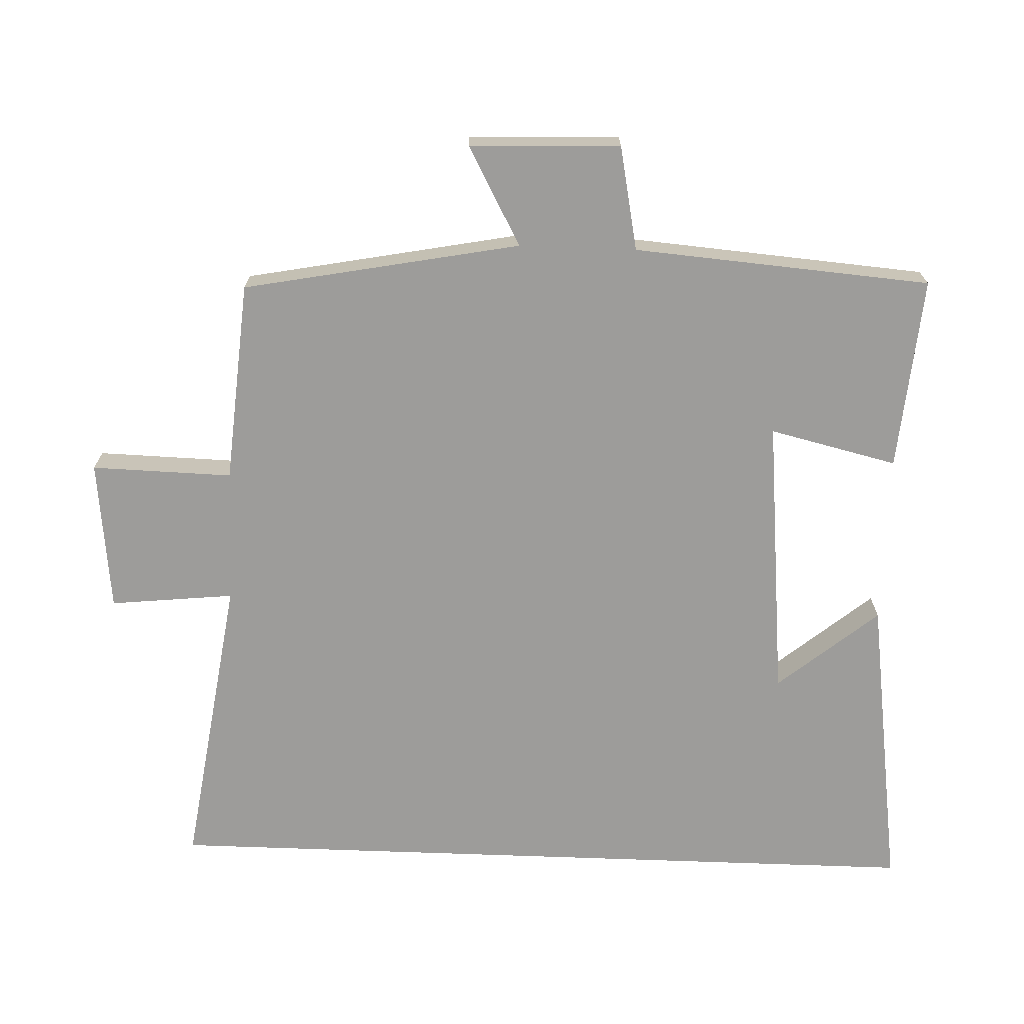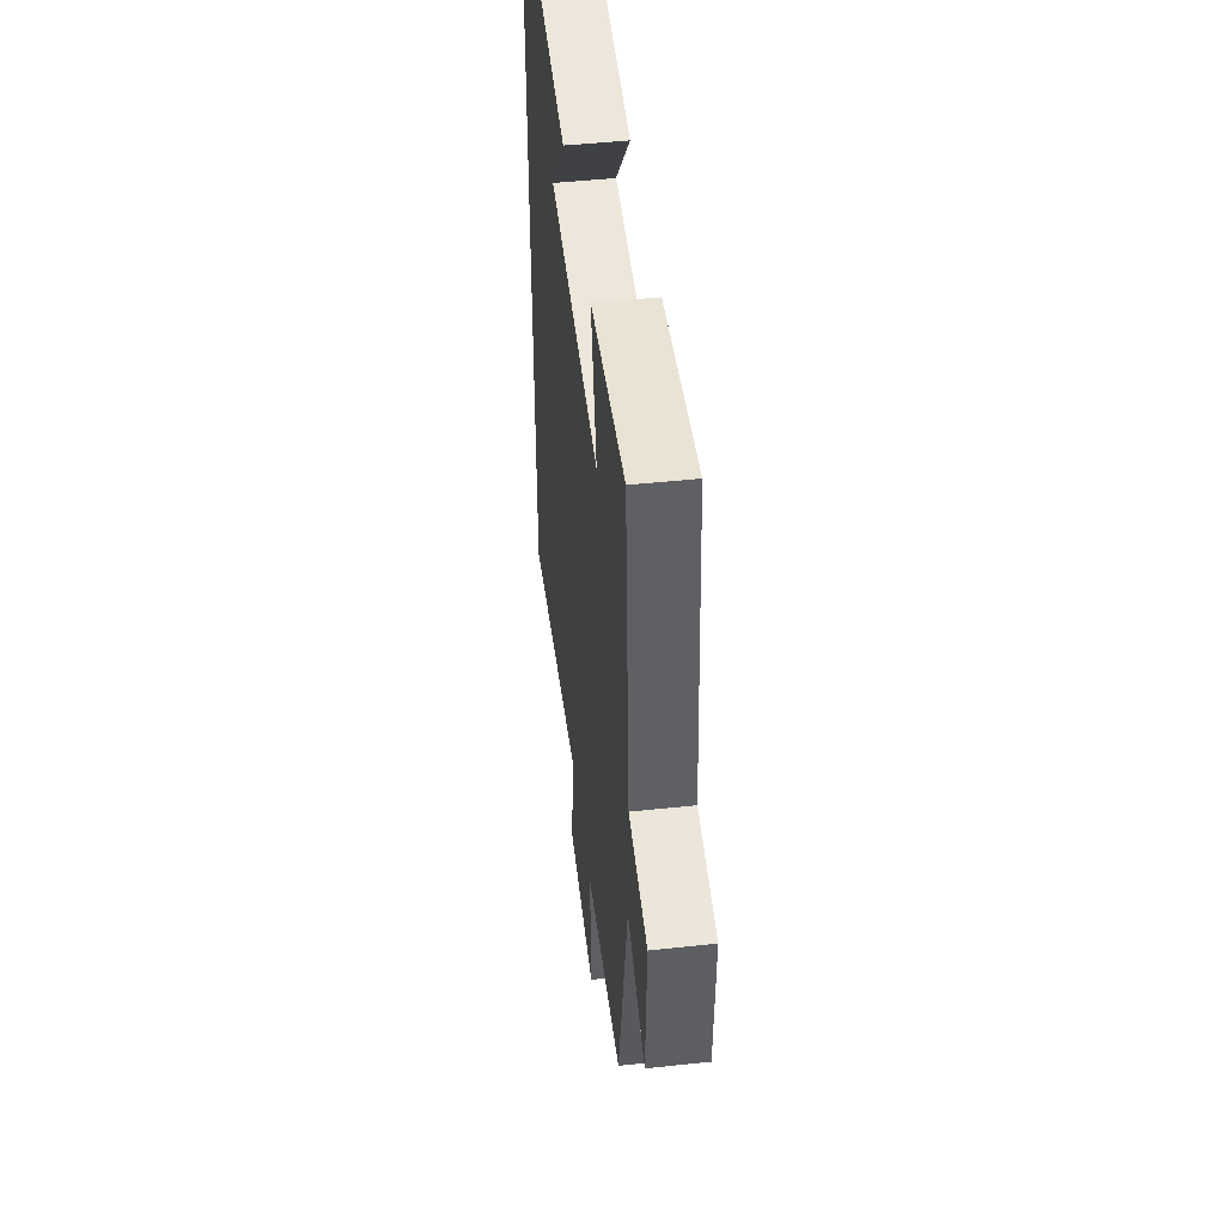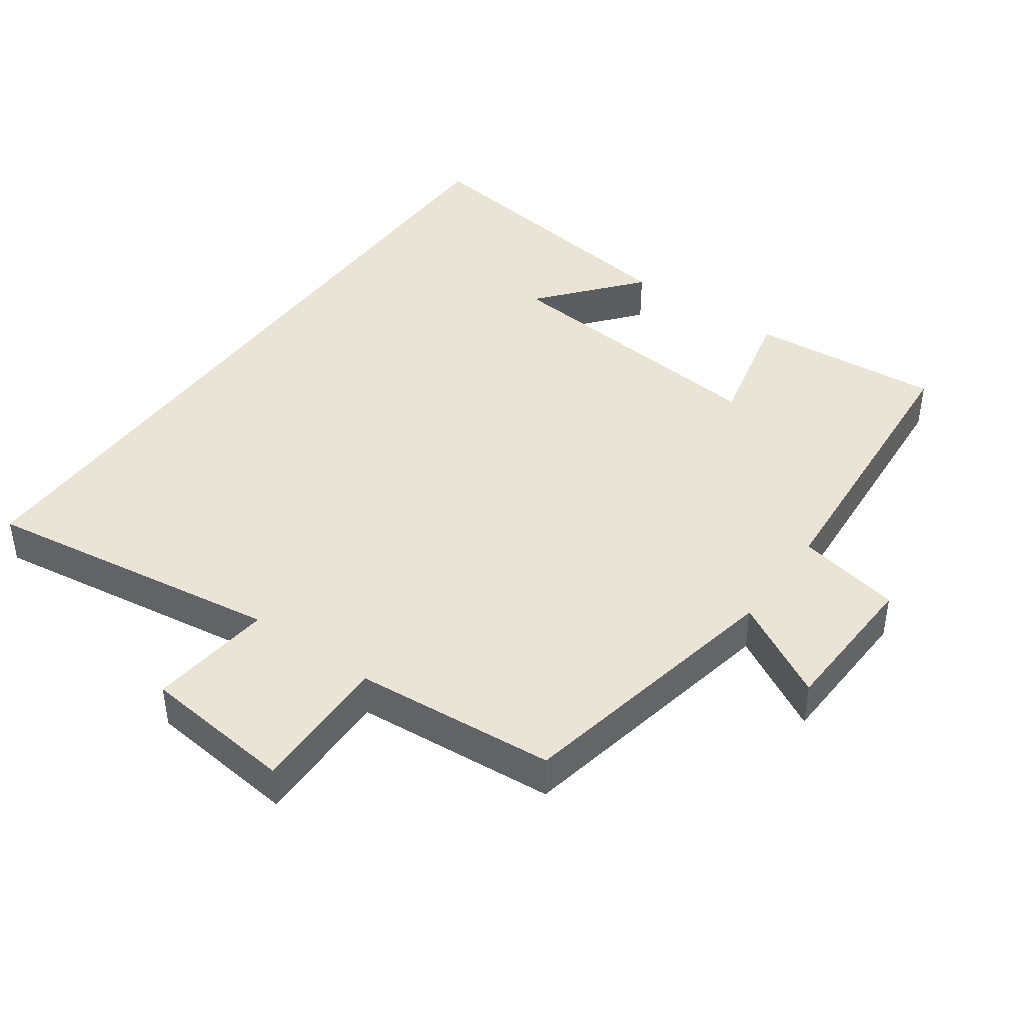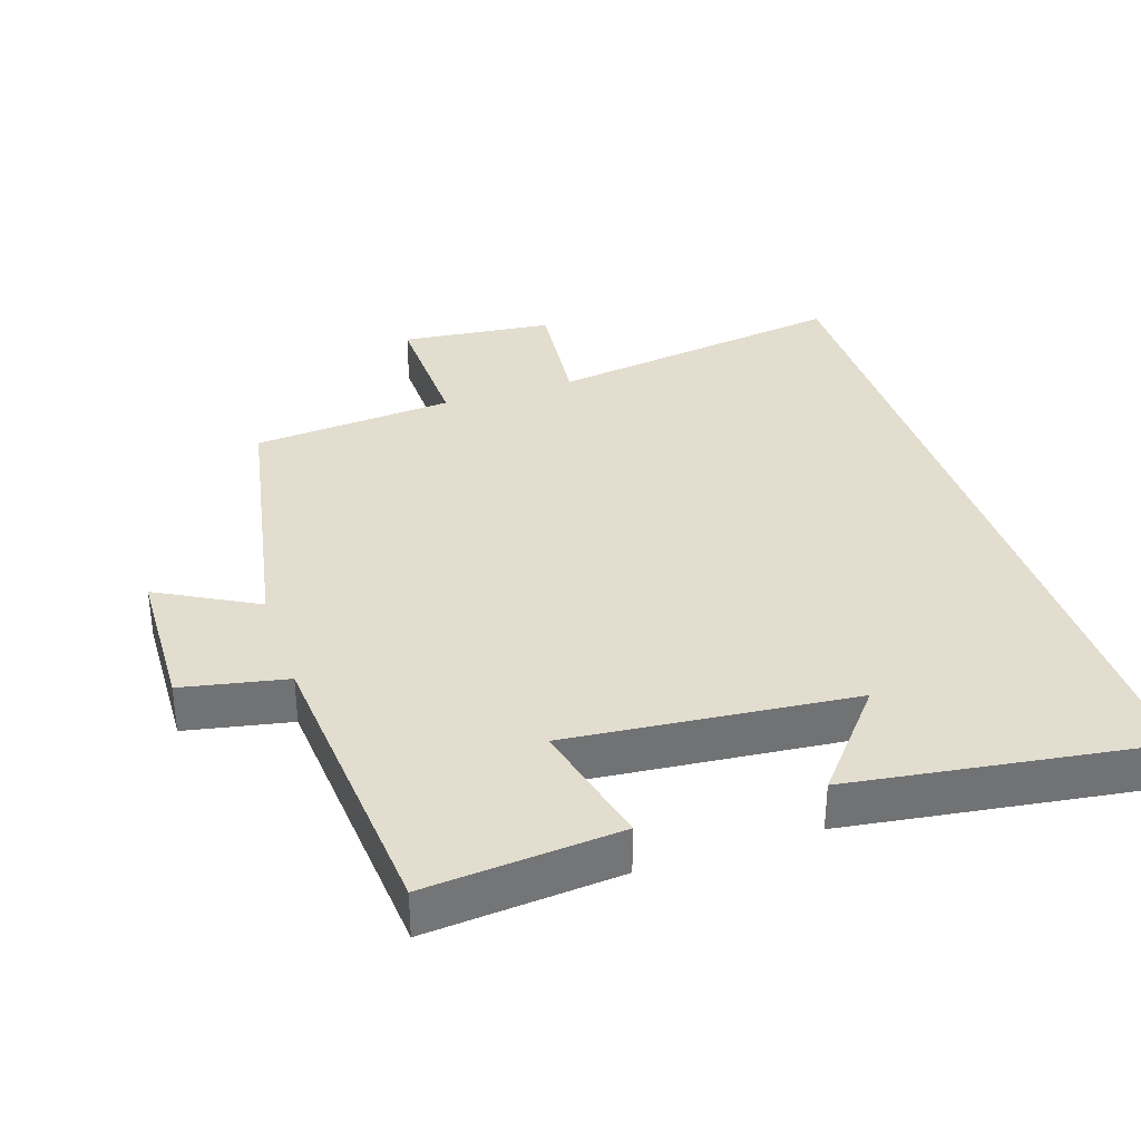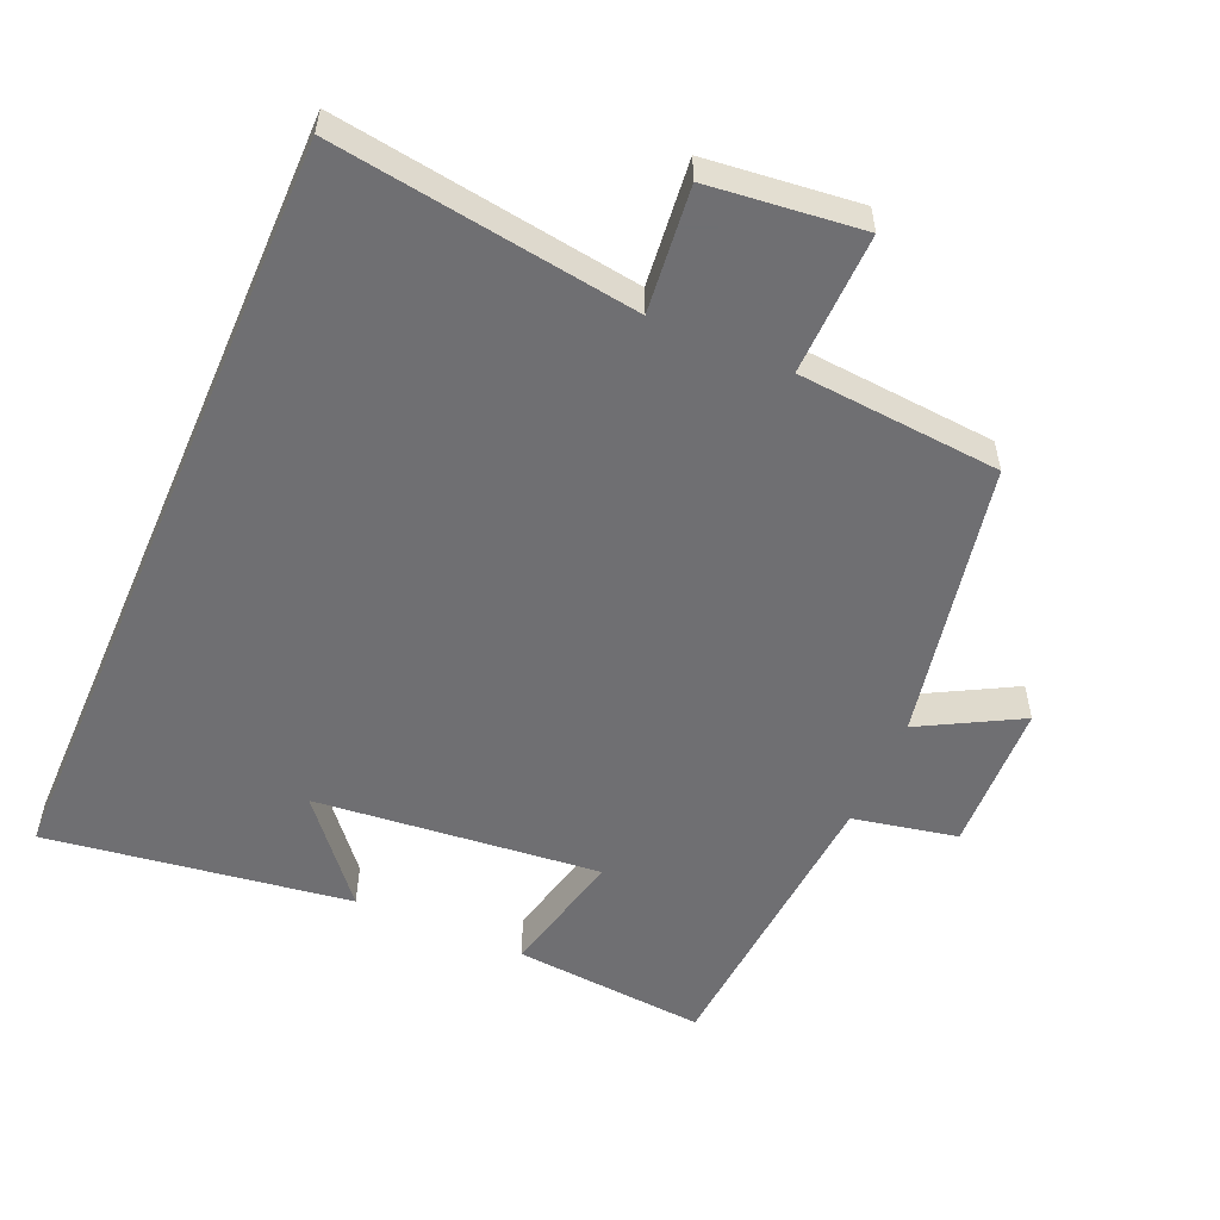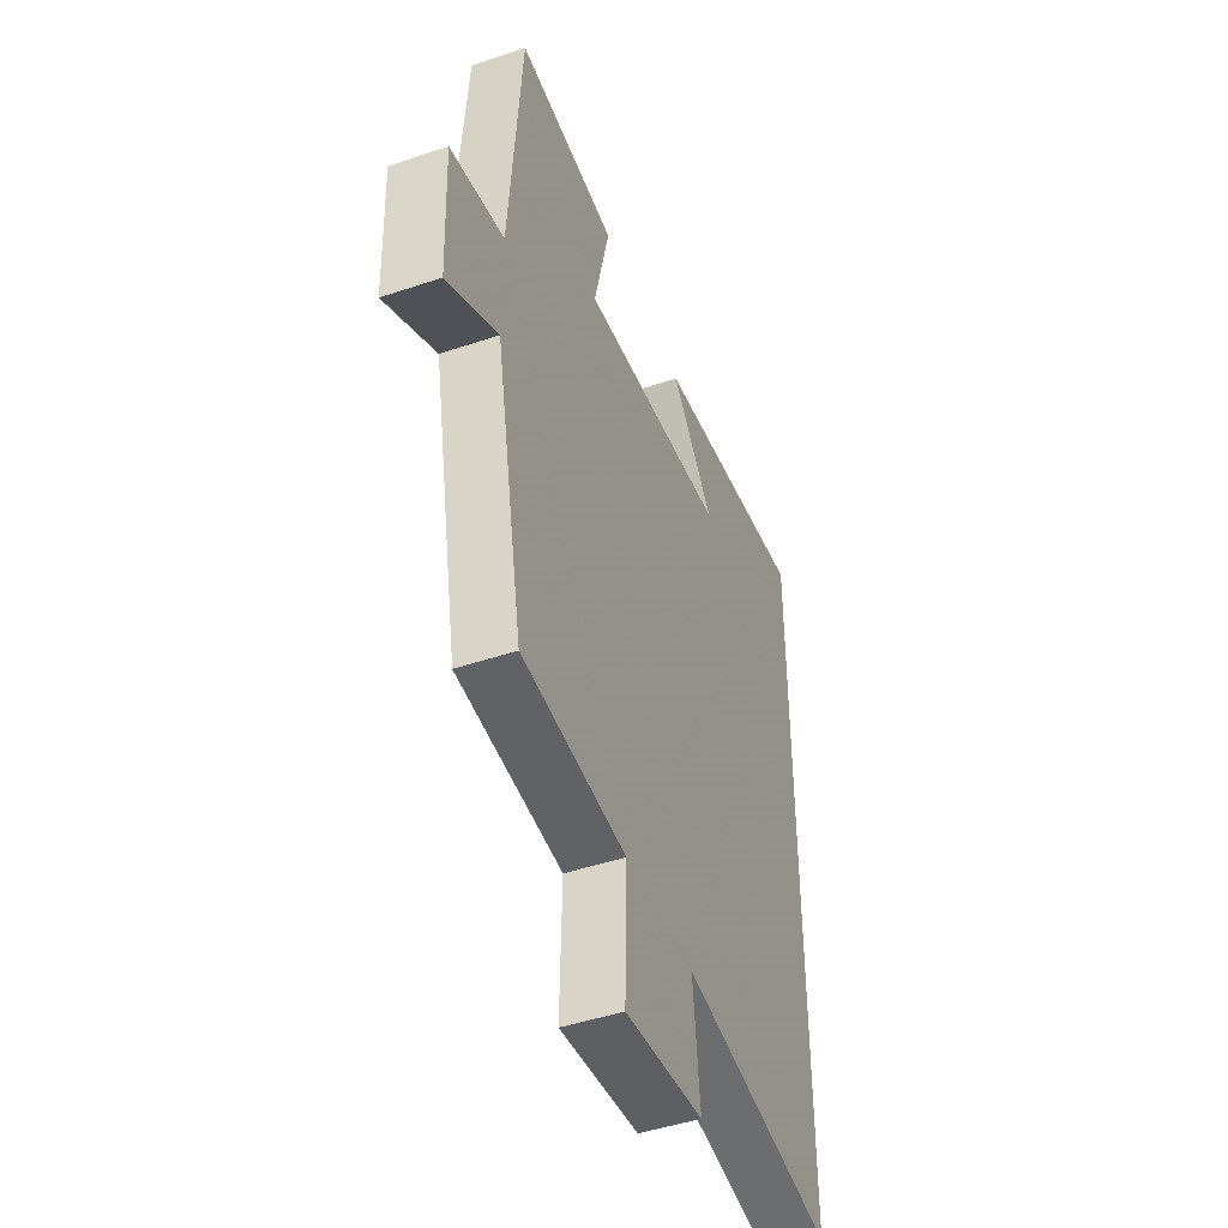
<metadata>
{"format":"obj","ext":"obj","renderer":"f3d","projection":"perspective","resolution":1024,"background":"white","views":[{"elev":-70.2,"azim":-92.1,"up":"+Y"},{"elev":47.3,"azim":-96.9,"up":"+Z"},{"elev":42.6,"azim":-144.3,"up":"+Y"},{"elev":35.0,"azim":-18.3,"up":"+Y"},{"elev":-54.7,"azim":156.6,"up":"+Y"},{"elev":-46.4,"azim":-69.0,"up":"+Z"}]}
</metadata>
<code>
v 0.5 0.07 0.562
v 0.5 0.07 -0.564
v 0.065 0.07 -0.5
v 0.084 0.07 -0.68
v -0.136 0.07 -0.704
v -0.131 0.07 -0.5
v -0.423 0.07 -0.476
v -0.5 0.07 -0.076
v -0.643 0.07 -0.154
v -0.651 0.07 0.064
v -0.5 0.07 0.094
v -0.466 0.07 0.524
v -0.187 0.07 0.5
v -0.231 0.07 0.315
v 0.181 0.07 0.355
v 0.061 0.07 0.5
v 0.5 0 0.562
v 0.5 0 -0.564
v 0.065 0 -0.5
v 0.084 0 -0.68
v -0.136 0 -0.704
v -0.131 0 -0.5
v -0.423 0 -0.476
v -0.5 0 -0.076
v -0.643 0 -0.154
v -0.651 0 0.064
v -0.5 0 0.094
v -0.466 0 0.524
v -0.187 0 0.5
v -0.231 0 0.315
v 0.181 0 0.355
v 0.061 0 0.5
f 15 16 1
f 11 12 13 14
f 11 14 15
f 8 9 10 11
f 6 7 8 11
f 6 11 15
f 3 4 5 6
f 3 6 15 1
f 1 2 3
f 17 32 31
f 30 29 28 27
f 31 30 27
f 27 26 25 24
f 27 24 23 22
f 31 27 22
f 22 21 20 19
f 17 31 22 19
f 19 18 17
f 1 17 18 2
f 2 18 19 3
f 3 19 20 4
f 4 20 21 5
f 5 21 22 6
f 6 22 23 7
f 7 23 24 8
f 8 24 25 9
f 9 25 26 10
f 10 26 27 11
f 11 27 28 12
f 12 28 29 13
f 13 29 30 14
f 14 30 31 15
f 15 31 32 16
f 16 32 17 1

</code>
